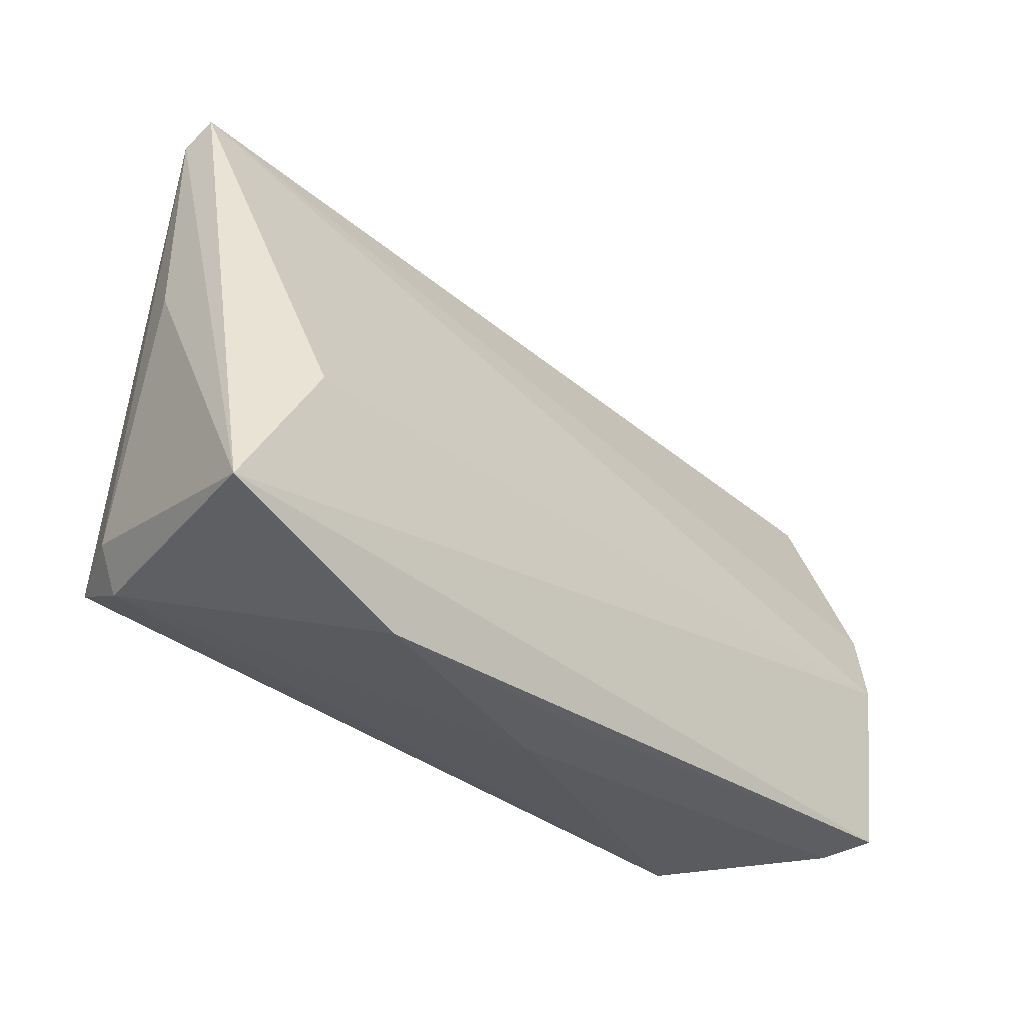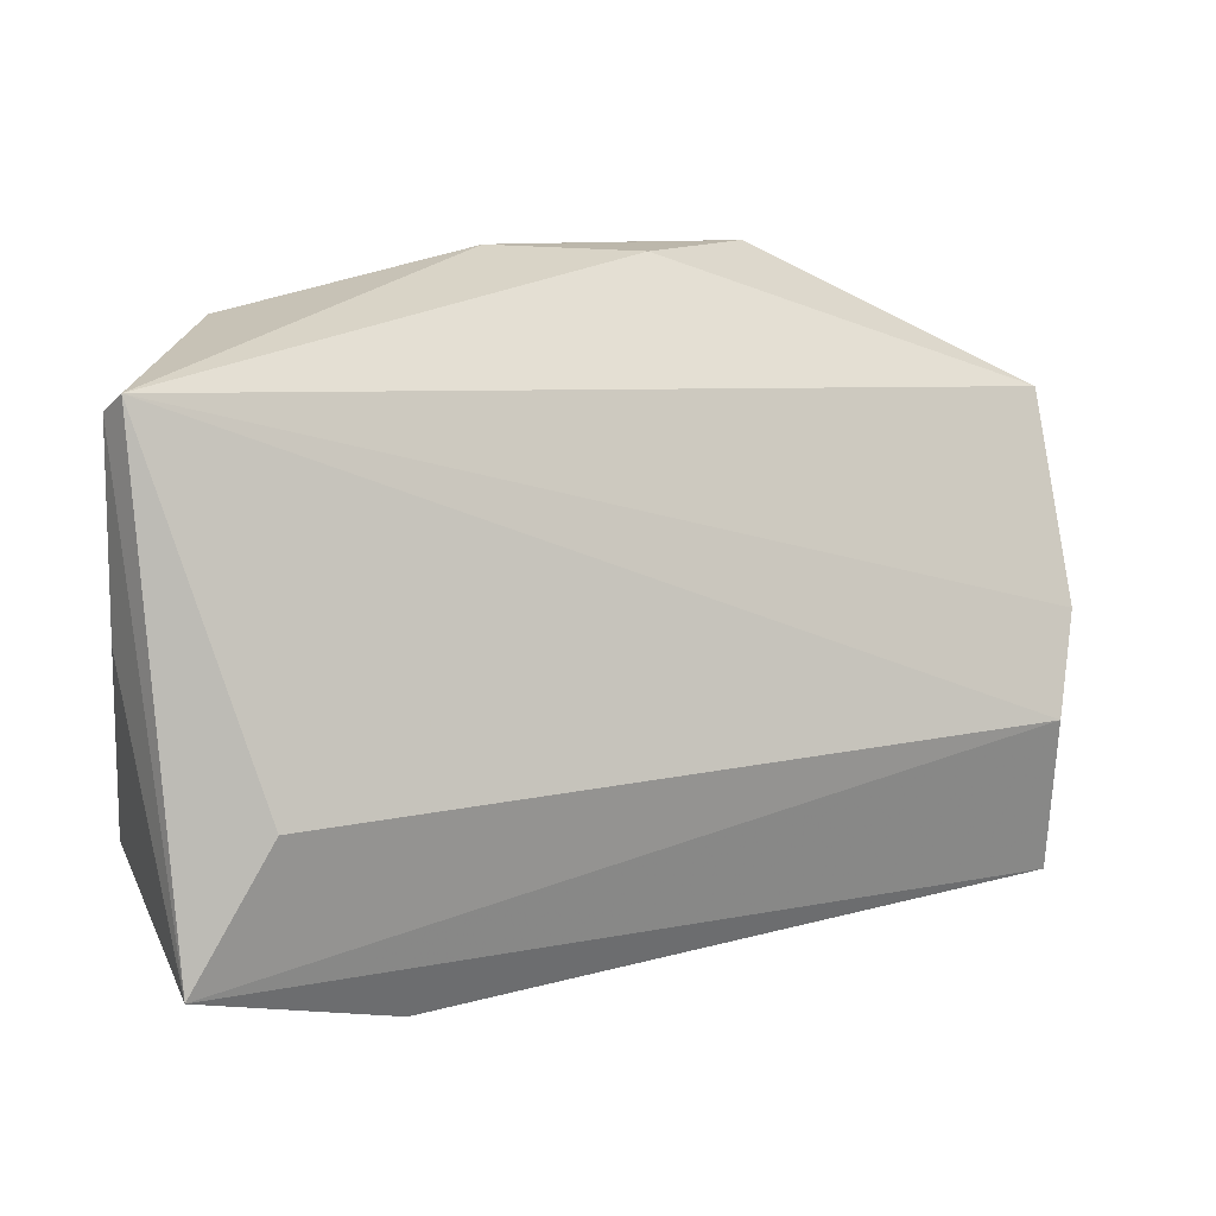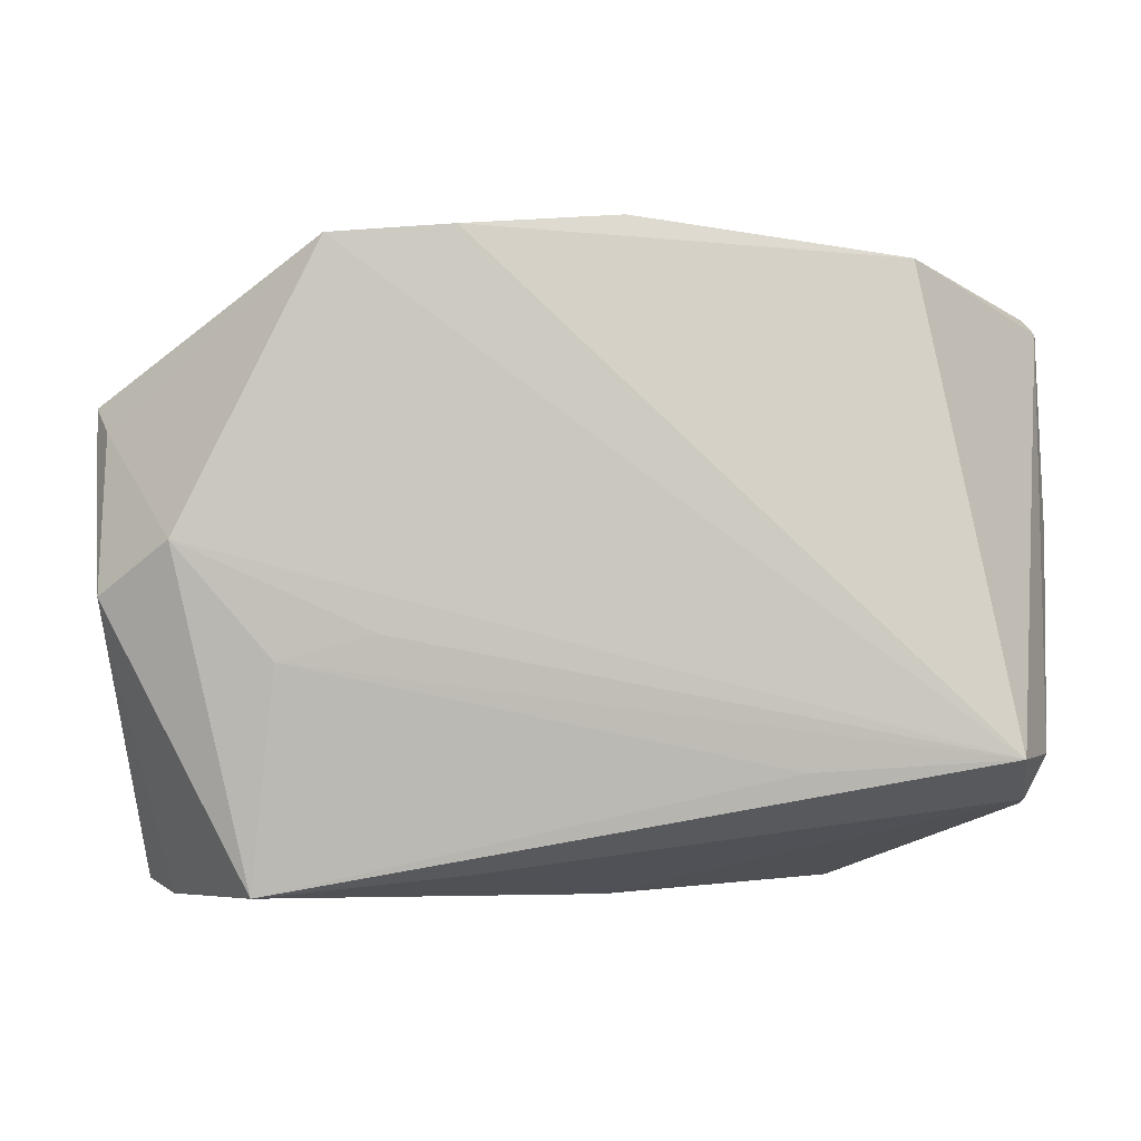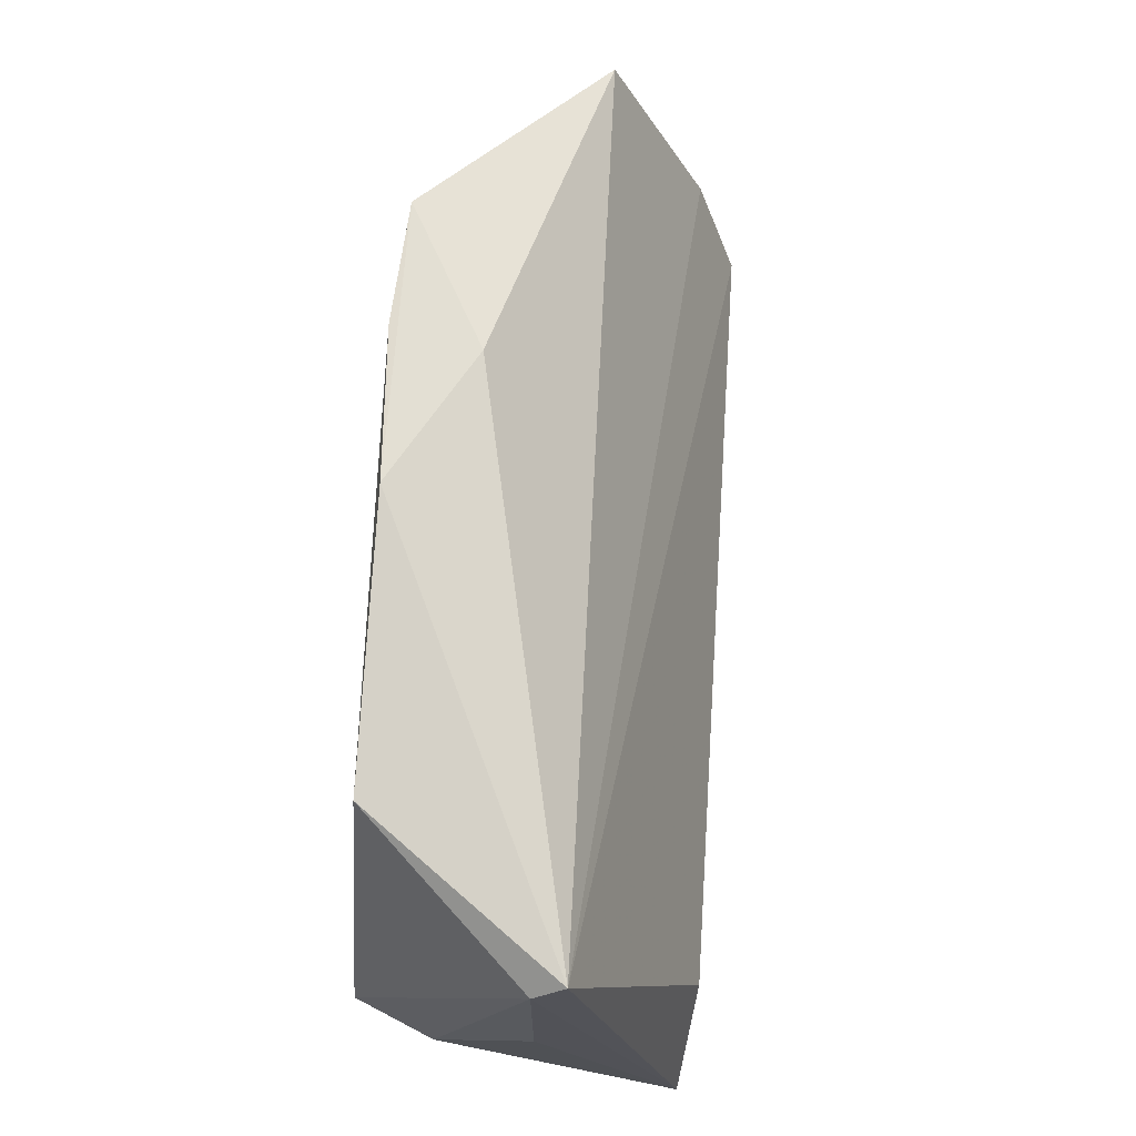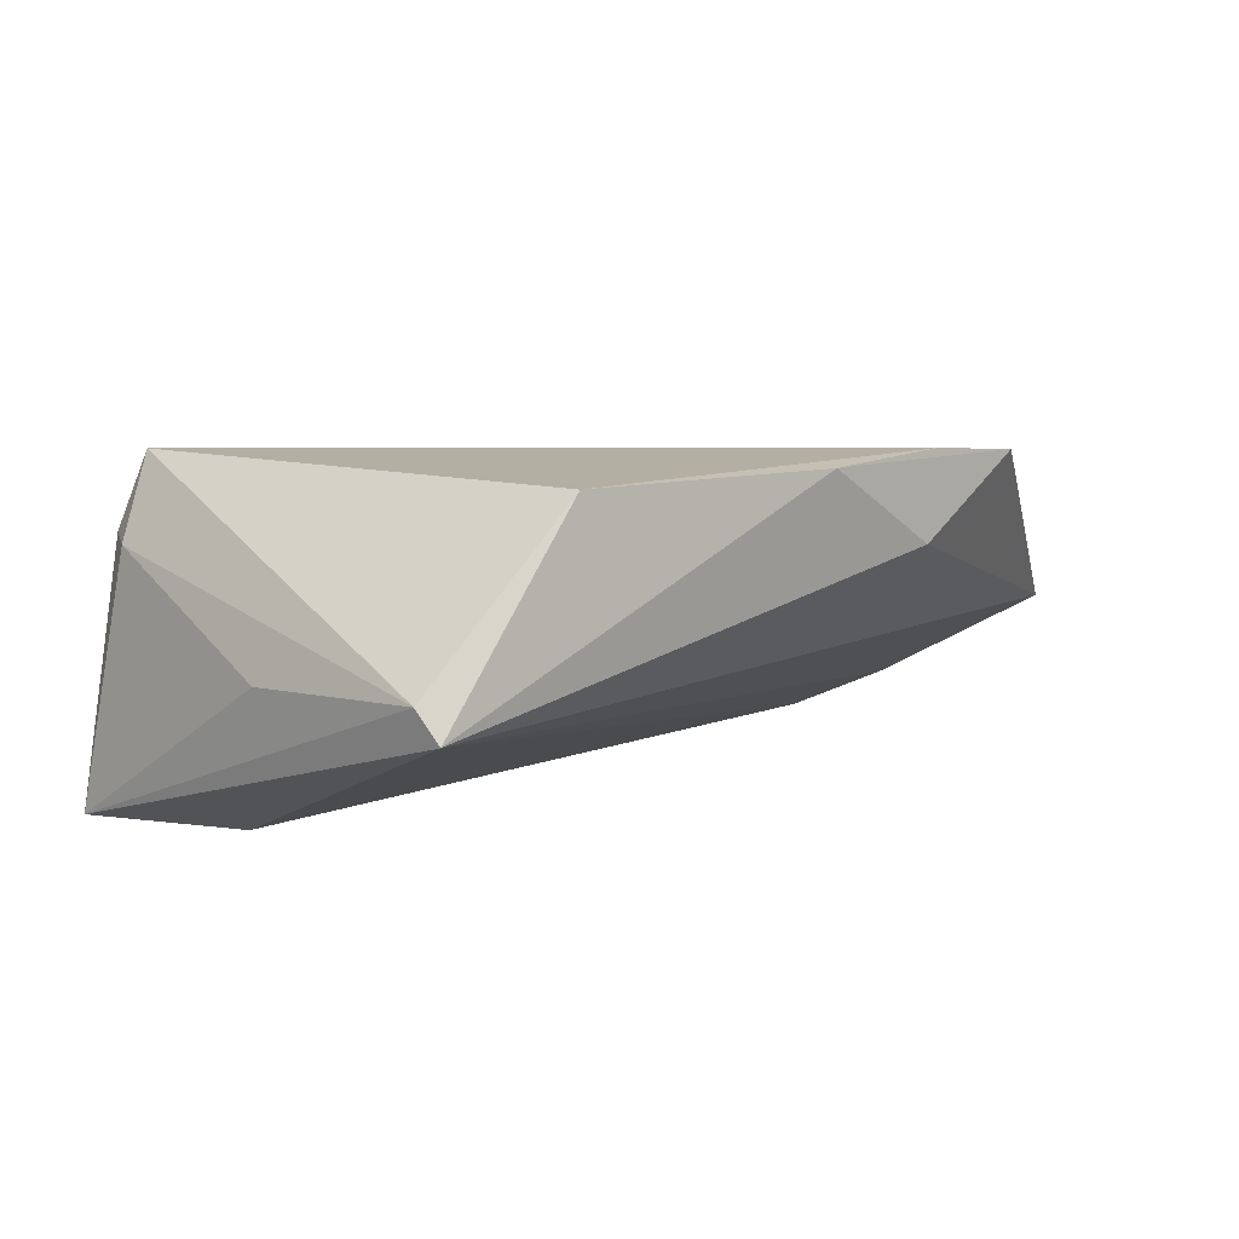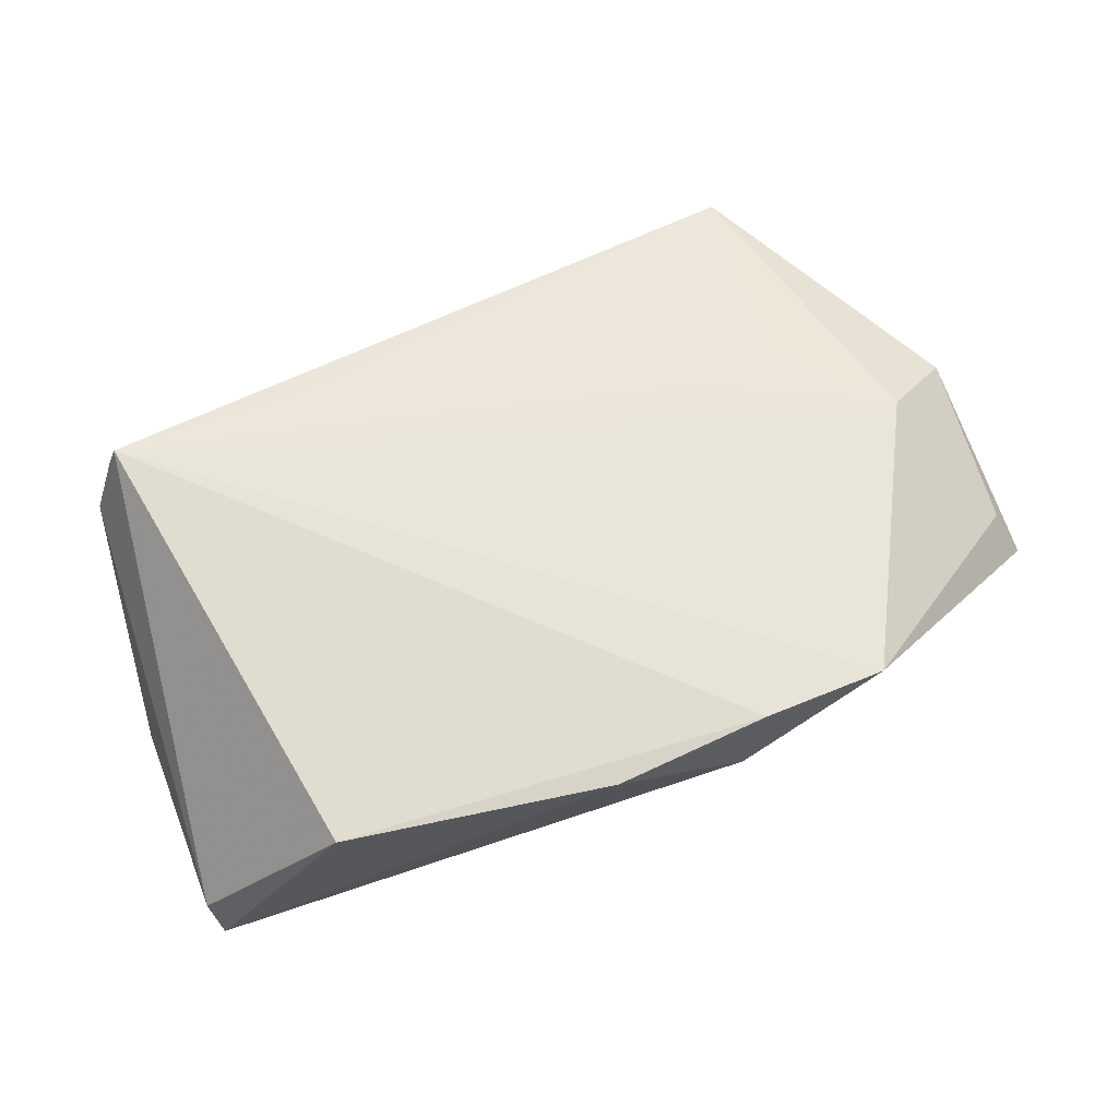
<metadata>
{"format":"obj","ext":"obj","renderer":"f3d","projection":"perspective","resolution":1024,"background":"white","views":[{"elev":-32.0,"azim":138.7,"up":"+Y"},{"elev":18.1,"azim":154.2,"up":"+Y"},{"elev":-6.0,"azim":1.0,"up":"+Y"},{"elev":70.2,"azim":96.4,"up":"+Y"},{"elev":5.4,"azim":134.8,"up":"+Z"},{"elev":63.5,"azim":160.2,"up":"+Z"}]}
</metadata>
<code>
v -0.03873 -0.03405 0.008701
v 0.05075 0.03454 -0.008052
v 0.0004792 -0.03405 -0.00889
v -0.0144 -0.03147 0.007614
v 0.05169 -0.02336 -0.02131
v -0.05328 -0.01223 -0.01798
v 0.02254 -0.02032 0.01631
v 0.05242 0.008344 -0.004579
v -0.05919 0.02284 -0.001306
v 0.0498 -0.01796 0.008106
v -0.0507 -0.03405 -0.009964
v -0.04737 0.005427 0.01518
v -0.002405 -0.0327 -0.01521
v -0.05779 -0.0008632 -0.01285
v 0.03505 0.03663 0.01504
v 0.05176 0.03202 -0.004463
v -0.05453 -0.03233 -0.01476
v -0.03559 -0.008139 0.01428
v 0.02731 -0.03195 -0.0177
v -0.01547 0.04002 0.01825
v -0.03032 0.03918 0.0179
v 0.003053 0.04138 0.01648
v 0.04172 -0.007071 -0.02224
v -0.01312 0.04072 0.007948
v 0.04576 -0.0189 0.01825
v -0.05636 -0.0004371 0.009373
v -0.02406 -0.005095 0.01557
v 0.04696 -0.02303 0.009213
v -0.05688 0.01926 0.003607
f 17 6 5
f 9 2 14
f 2 6 14
f 6 17 14
f 23 2 5
f 5 6 23
f 23 6 2
f 11 3 1
f 25 1 28
f 5 2 16
f 16 8 5
f 19 17 5
f 5 28 19
f 19 28 3
f 12 1 18
f 26 1 12
f 26 17 11
f 11 1 26
f 9 14 26
f 26 14 17
f 21 12 25
f 25 28 10
f 10 16 25
f 8 16 10
f 5 8 10
f 10 28 5
f 4 1 3
f 3 28 4
f 4 28 1
f 2 22 15
f 15 16 2
f 25 16 15
f 11 17 13
f 17 19 13
f 13 3 11
f 13 19 3
f 25 12 27
f 27 18 25
f 12 18 27
f 7 1 25
f 25 18 7
f 7 18 1
f 20 21 25
f 22 21 20
f 25 15 20
f 20 15 22
f 29 21 9
f 12 21 29
f 9 26 29
f 29 26 12
f 24 22 2
f 24 21 22
f 24 2 9
f 9 21 24

</code>
